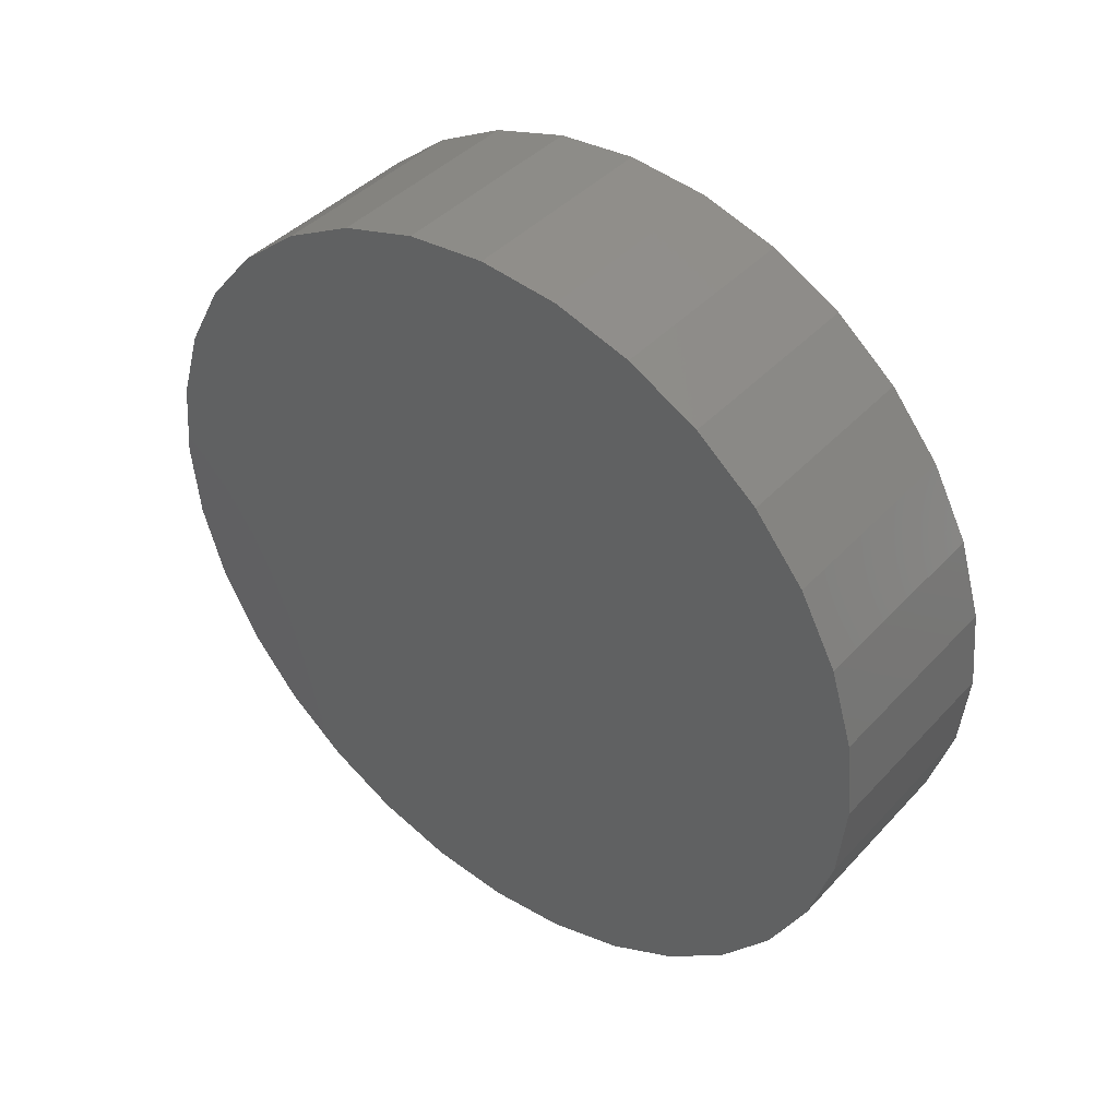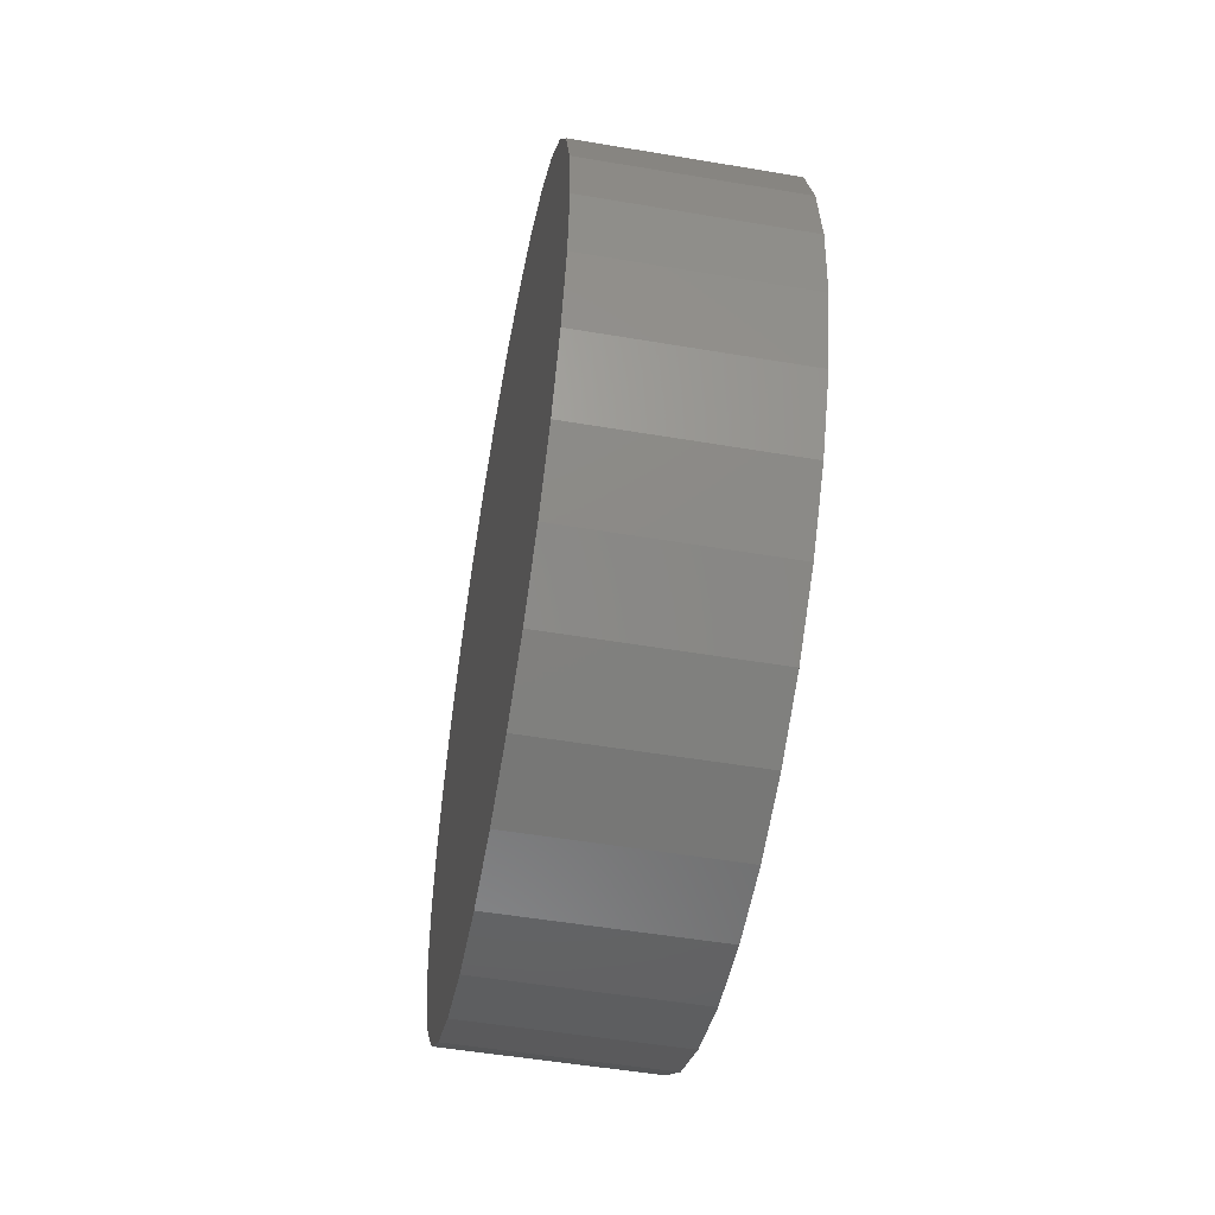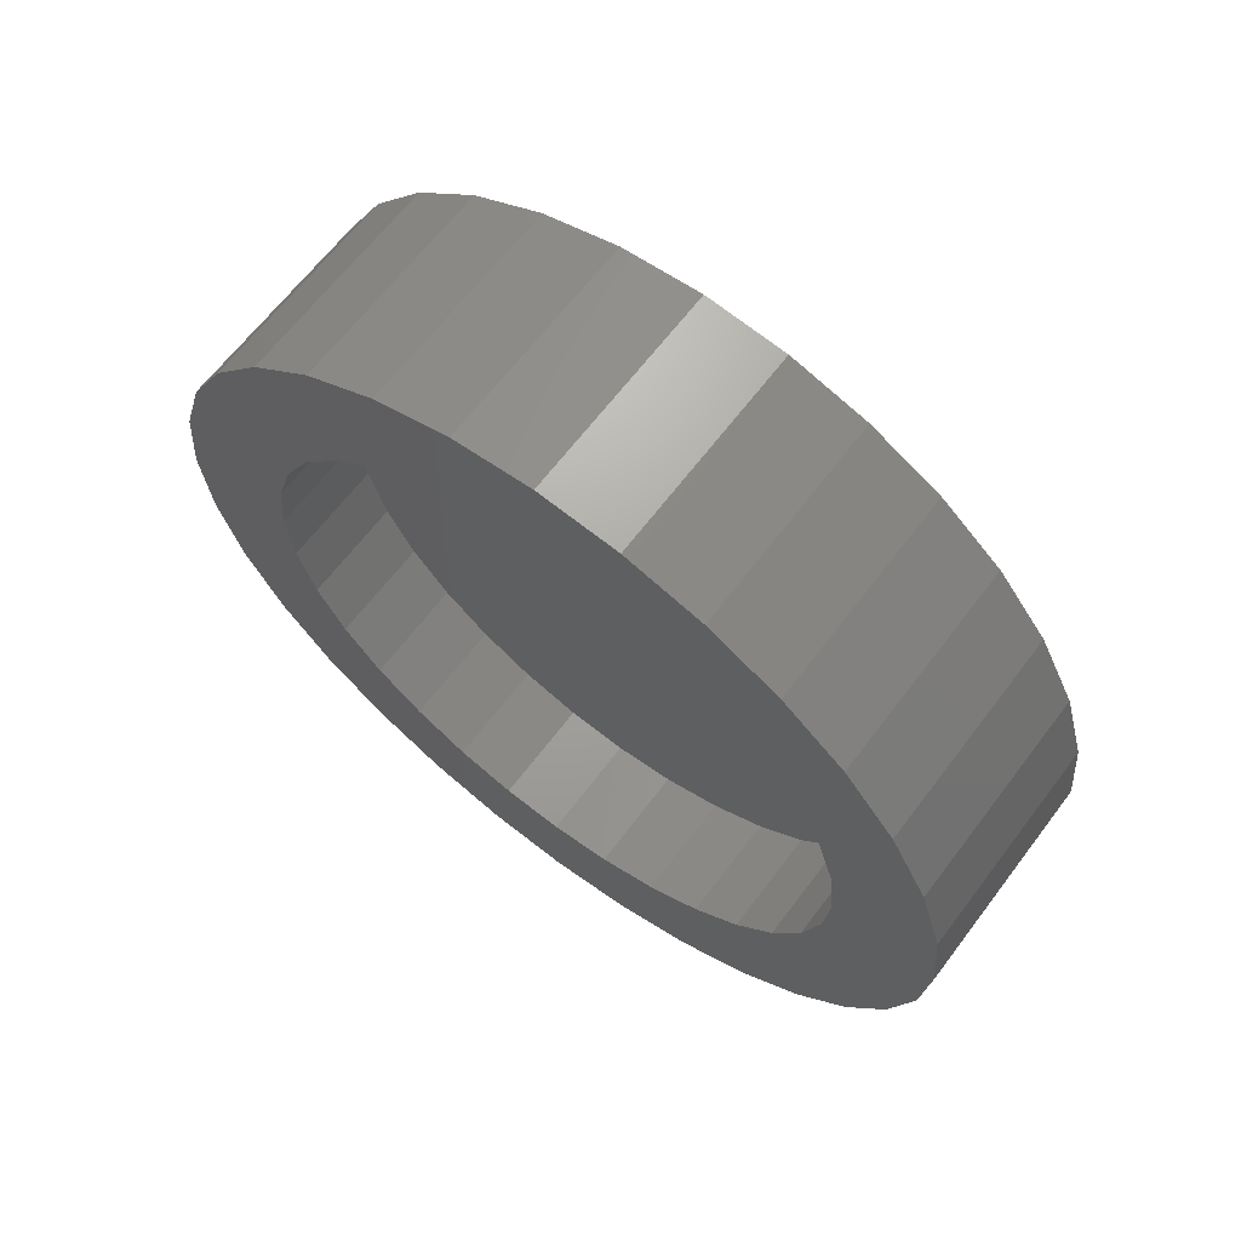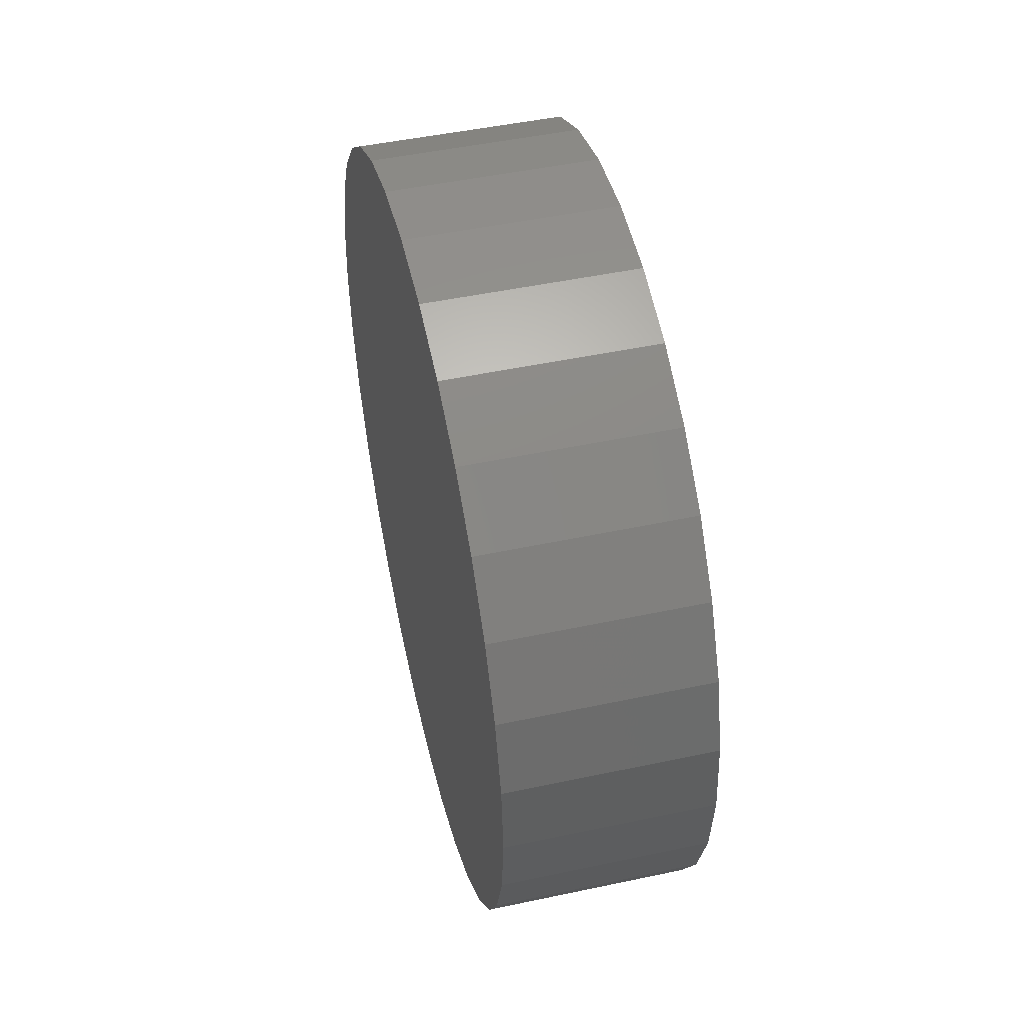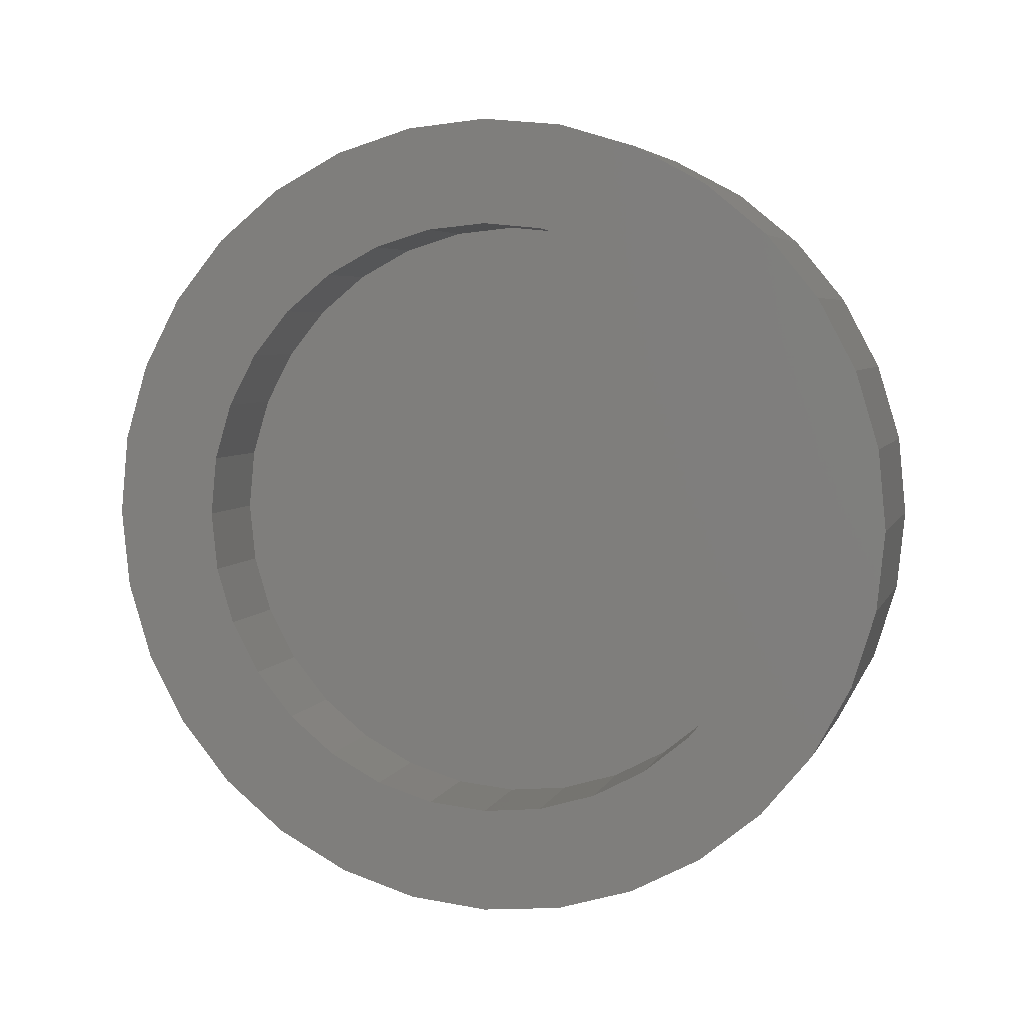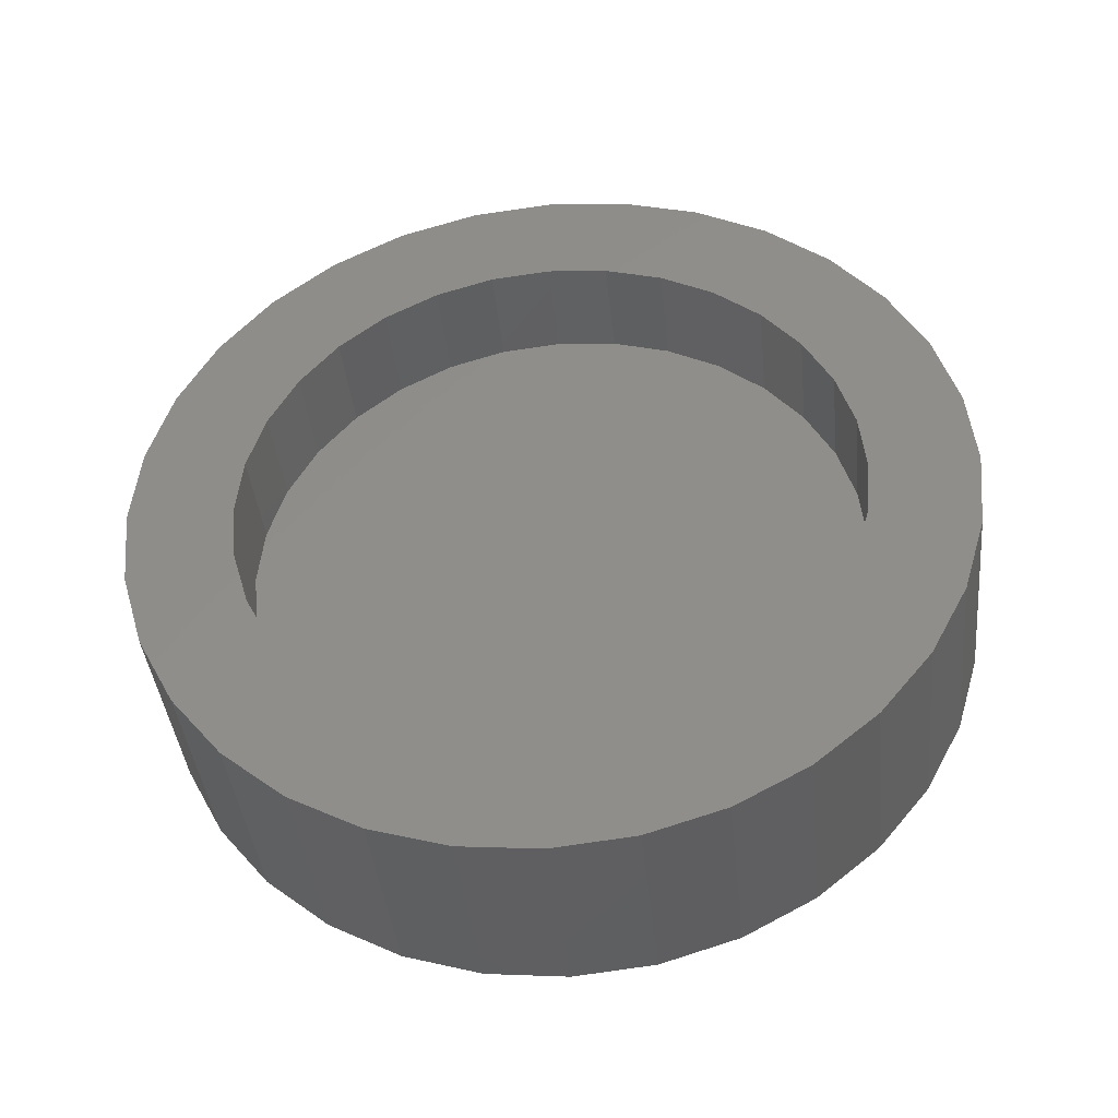
<metadata>
{"format":"stl","ext":"stl","renderer":"f3d","projection":"perspective","resolution":1024,"background":"white","views":[{"elev":41.7,"azim":-51.5,"up":"+Y"},{"elev":-52.4,"azim":-10.3,"up":"+Y"},{"elev":65.2,"azim":127.1,"up":"+Z"},{"elev":48.8,"azim":-13.3,"up":"+Y"},{"elev":5.1,"azim":105.7,"up":"+Y"},{"elev":-40.6,"azim":95.9,"up":"+Y"}]}
</metadata>
<code>
# stl→obj: 128 verts, 252 faces
v 0.03125 -0.211 0.1662
v 0.03125 -0.2203 0.1587
v 0.03125 -0.186 0.16
v 0.03125 -0.1945 0.1574
v 0.03125 -0.2023 0.1532
v 0.03125 -0.2278 0.1494
v 0.03125 -0.2092 0.1476
v 0.03125 -0.2148 0.1408
v 0.03125 -0.2334 0.1389
v 0.03125 -0.219 0.1329
v 0.03125 -0.2369 0.1275
v 0.03125 -0.2216 0.1244
v 0.03125 -0.219 0.09832
v 0.03125 -0.2216 0.1068
v 0.03125 -0.2369 0.1038
v 0.03125 -0.2334 0.09234
v 0.03125 -0.2148 0.0905
v 0.03125 -0.2278 0.08182
v 0.03125 -0.2092 0.08364
v 0.03125 -0.2023 0.07802
v 0.03125 -0.2203 0.07259
v 0.03125 -0.1945 0.07384
v 0.03125 -0.186 0.07126
v 0.03125 -0.211 0.06503
v 0.03125 -0.1434 0.1662
v 0.03125 -0.1684 0.16
v 0.03125 -0.1342 0.1587
v 0.03125 -0.1599 0.1574
v 0.03125 -0.1521 0.1532
v 0.03125 -0.1266 0.1494
v 0.03125 -0.1452 0.1476
v 0.03125 -0.1396 0.1408
v 0.03125 -0.121 0.1389
v 0.03125 -0.1354 0.1329
v 0.03125 -0.1175 0.1275
v 0.03125 -0.1329 0.1244
v 0.03125 -0.132 0.1156
v 0.03125 -0.1175 0.1038
v 0.03125 -0.1329 0.1068
v 0.03125 -0.1354 0.09832
v 0.03125 -0.121 0.09234
v 0.03125 -0.1396 0.0905
v 0.03125 -0.1266 0.08182
v 0.03125 -0.1452 0.08364
v 0.03125 -0.1521 0.07802
v 0.03125 -0.1342 0.07259
v 0.03125 -0.1599 0.07384
v 0.03125 -0.1684 0.07126
v 0.03125 -0.1434 0.06503
v 0.03125 -0.1164 0.1156
v 0.03125 -0.2381 0.1156
v 0.03125 -0.2225 0.1156
v 0.03125 -0.1772 0.07039
v 0.03125 -0.2005 0.0594
v 0.03125 -0.1891 0.05594
v 0.03125 -0.1772 0.05477
v 0.03125 -0.1653 0.05594
v 0.03125 -0.1539 0.0594
v 0.03125 -0.1772 0.1609
v 0.03125 -0.1539 0.1718
v 0.03125 -0.1653 0.1753
v 0.03125 -0.1772 0.1765
v 0.03125 -0.1891 0.1753
v 0.03125 -0.2005 0.1718
v 0.01562 -0.1772 0.07039
v 0.01562 -0.1684 0.07126
v 0.01562 -0.1599 0.07384
v 0.01562 -0.1521 0.07802
v 0.01562 -0.1452 0.08364
v 0.01562 -0.1396 0.0905
v 0.01562 -0.1354 0.09832
v 0.01562 -0.1329 0.1068
v 0.01562 -0.132 0.1156
v 0.01562 -0.186 0.07126
v 0.01562 -0.1945 0.07384
v 0.01562 -0.2023 0.07802
v 0.01562 -0.2092 0.08364
v 0.01562 -0.2148 0.0905
v 0.01562 -0.219 0.09832
v 0.01562 -0.2216 0.1068
v 0.01562 -0.2225 0.1156
v 0.01562 -0.1772 0.1609
v 0.01562 -0.186 0.16
v 0.01562 -0.1945 0.1574
v 0.01562 -0.2023 0.1532
v 0.01562 -0.2092 0.1476
v 0.01562 -0.2148 0.1408
v 0.01562 -0.219 0.1329
v 0.01562 -0.2216 0.1244
v 0.01562 -0.1684 0.16
v 0.01562 -0.1599 0.1574
v 0.01562 -0.1521 0.1532
v 0.01562 -0.1452 0.1476
v 0.01562 -0.1396 0.1408
v 0.01562 -0.1354 0.1329
v 0.01562 -0.1329 0.1244
v 0 -0.1772 0.1765
v 0 -0.1653 0.1753
v 0 -0.1891 0.1753
v 0 -0.2005 0.1718
v 0 -0.1539 0.1718
v 0 -0.211 0.1662
v 0 -0.1434 0.1662
v 0 -0.2203 0.1587
v 0 -0.1342 0.1587
v 0 -0.2278 0.1494
v 0 -0.1266 0.1494
v 0 -0.2334 0.1389
v 0 -0.121 0.1389
v 0 -0.1266 0.08182
v 0 -0.2278 0.08182
v 0 -0.121 0.09234
v 0 -0.2203 0.07259
v 0 -0.1342 0.07259
v 0 -0.211 0.06503
v 0 -0.1434 0.06503
v 0 -0.2005 0.0594
v 0 -0.1539 0.0594
v 0 -0.1891 0.05594
v 0 -0.1653 0.05594
v 0 -0.1772 0.05477
v 0 -0.2334 0.09234
v 0 -0.2369 0.1038
v 0 -0.1175 0.1038
v 0 -0.2381 0.1156
v 0 -0.1164 0.1156
v 0 -0.2369 0.1275
v 0 -0.1175 0.1275
f 1 2 3
f 3 2 4
f 5 4 2
f 2 6 5
f 5 6 7
f 8 7 6
f 6 9 8
f 10 8 9
f 9 11 10
f 10 11 12
f 13 14 15
f 15 16 13
f 13 16 17
f 17 16 18
f 18 19 17
f 20 19 18
f 18 21 20
f 21 22 20
f 23 22 21
f 21 24 23
f 25 26 27
f 26 28 27
f 27 28 29
f 27 29 30
f 29 31 30
f 30 31 32
f 30 32 33
f 33 32 34
f 33 34 35
f 34 36 35
f 37 35 36
f 38 39 40
f 38 40 41
f 40 42 41
f 43 41 42
f 43 42 44
f 43 44 45
f 43 45 46
f 46 45 47
f 46 47 48
f 46 48 49
f 50 35 37
f 50 37 39
f 50 39 38
f 51 15 14
f 51 14 52
f 51 52 12
f 51 12 11
f 53 23 24
f 53 24 54
f 53 54 55
f 53 55 56
f 53 56 57
f 53 57 58
f 53 58 49
f 53 49 48
f 59 26 25
f 59 25 60
f 59 60 61
f 59 61 62
f 59 62 63
f 59 63 64
f 59 64 1
f 59 1 3
f 65 48 66
f 66 48 47
f 66 47 67
f 67 47 45
f 67 45 68
f 68 45 44
f 68 44 69
f 69 44 42
f 69 42 70
f 70 42 40
f 70 40 71
f 71 40 39
f 71 39 72
f 72 39 37
f 72 37 73
f 48 65 53
f 53 65 74
f 53 74 23
f 23 74 75
f 23 75 22
f 22 75 76
f 22 76 20
f 20 76 77
f 20 77 19
f 19 77 78
f 19 78 17
f 17 78 79
f 17 79 13
f 13 79 80
f 13 80 14
f 14 80 81
f 14 81 52
f 82 3 83
f 83 3 4
f 83 4 84
f 84 4 5
f 84 5 85
f 85 5 7
f 85 7 86
f 86 7 8
f 86 8 87
f 87 8 10
f 87 10 88
f 88 10 12
f 88 12 89
f 89 12 52
f 89 52 81
f 3 82 59
f 59 82 90
f 59 90 26
f 26 90 91
f 26 91 28
f 28 91 92
f 28 92 29
f 29 92 93
f 29 93 31
f 31 93 94
f 31 94 32
f 32 94 95
f 32 95 34
f 34 95 96
f 34 96 36
f 36 96 73
f 36 73 37
f 82 83 84
f 90 82 84
f 90 84 91
f 91 84 85
f 91 85 92
f 92 85 86
f 92 86 93
f 93 86 87
f 93 87 94
f 94 87 88
f 94 88 95
f 95 88 89
f 95 89 96
f 72 79 71
f 71 79 78
f 71 78 70
f 70 78 77
f 70 77 69
f 69 77 76
f 69 76 68
f 68 76 75
f 68 75 67
f 67 75 74
f 67 74 65
f 67 65 66
f 96 89 73
f 73 89 81
f 73 81 72
f 72 81 80
f 72 80 79
f 97 98 99
f 100 99 98
f 101 100 98
f 102 100 101
f 103 102 101
f 104 102 103
f 105 104 103
f 106 104 105
f 107 106 105
f 108 106 107
f 109 108 107
f 110 111 112
f 113 111 110
f 114 113 110
f 115 113 114
f 116 115 114
f 117 115 116
f 118 117 116
f 119 117 118
f 120 119 118
f 121 119 120
f 111 122 112
f 112 122 123
f 112 123 124
f 124 123 125
f 124 125 126
f 126 125 127
f 126 127 128
f 128 127 108
f 128 108 109
f 126 50 124
f 124 50 38
f 124 38 112
f 112 38 41
f 112 41 110
f 110 41 43
f 110 43 114
f 114 43 46
f 114 46 116
f 116 46 49
f 116 49 118
f 118 49 58
f 118 58 120
f 120 58 57
f 120 57 121
f 121 57 56
f 121 56 119
f 119 56 55
f 119 55 117
f 117 55 54
f 117 54 115
f 115 54 24
f 115 24 113
f 113 24 21
f 113 21 111
f 111 21 18
f 111 18 122
f 122 18 16
f 122 16 123
f 123 16 15
f 123 15 125
f 125 15 51
f 125 51 127
f 127 51 11
f 127 11 108
f 108 11 9
f 108 9 106
f 106 9 6
f 106 6 104
f 104 6 2
f 104 2 102
f 102 2 1
f 102 1 100
f 100 1 64
f 100 64 99
f 99 64 63
f 99 63 97
f 97 63 62
f 97 62 98
f 98 62 61
f 98 61 101
f 101 61 60
f 101 60 103
f 103 60 25
f 103 25 105
f 105 25 27
f 105 27 107
f 107 27 30
f 107 30 109
f 109 30 33
f 109 33 128
f 128 33 35
f 128 35 126
f 126 35 50

</code>
